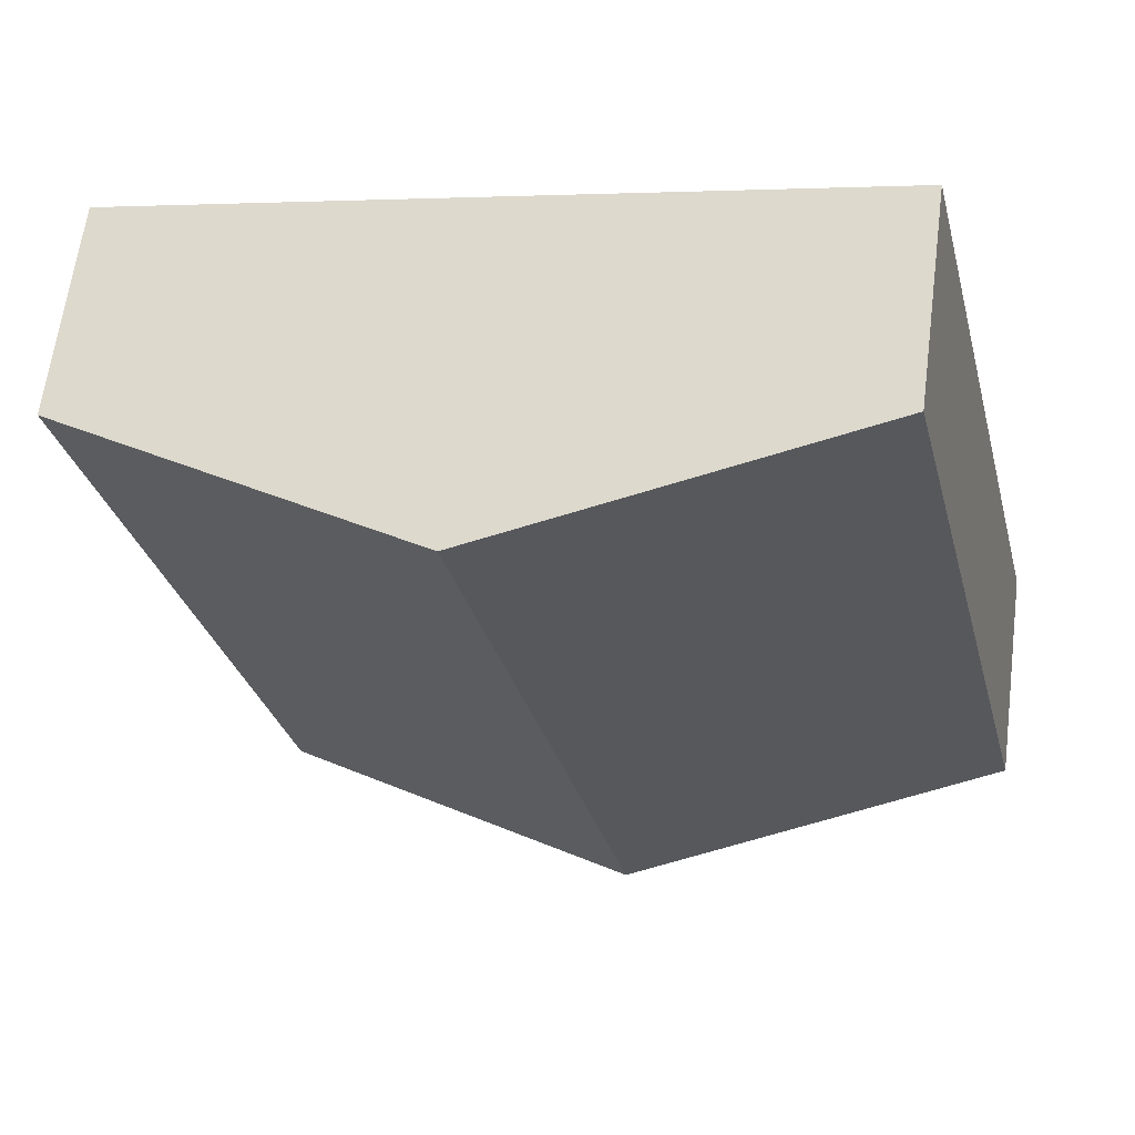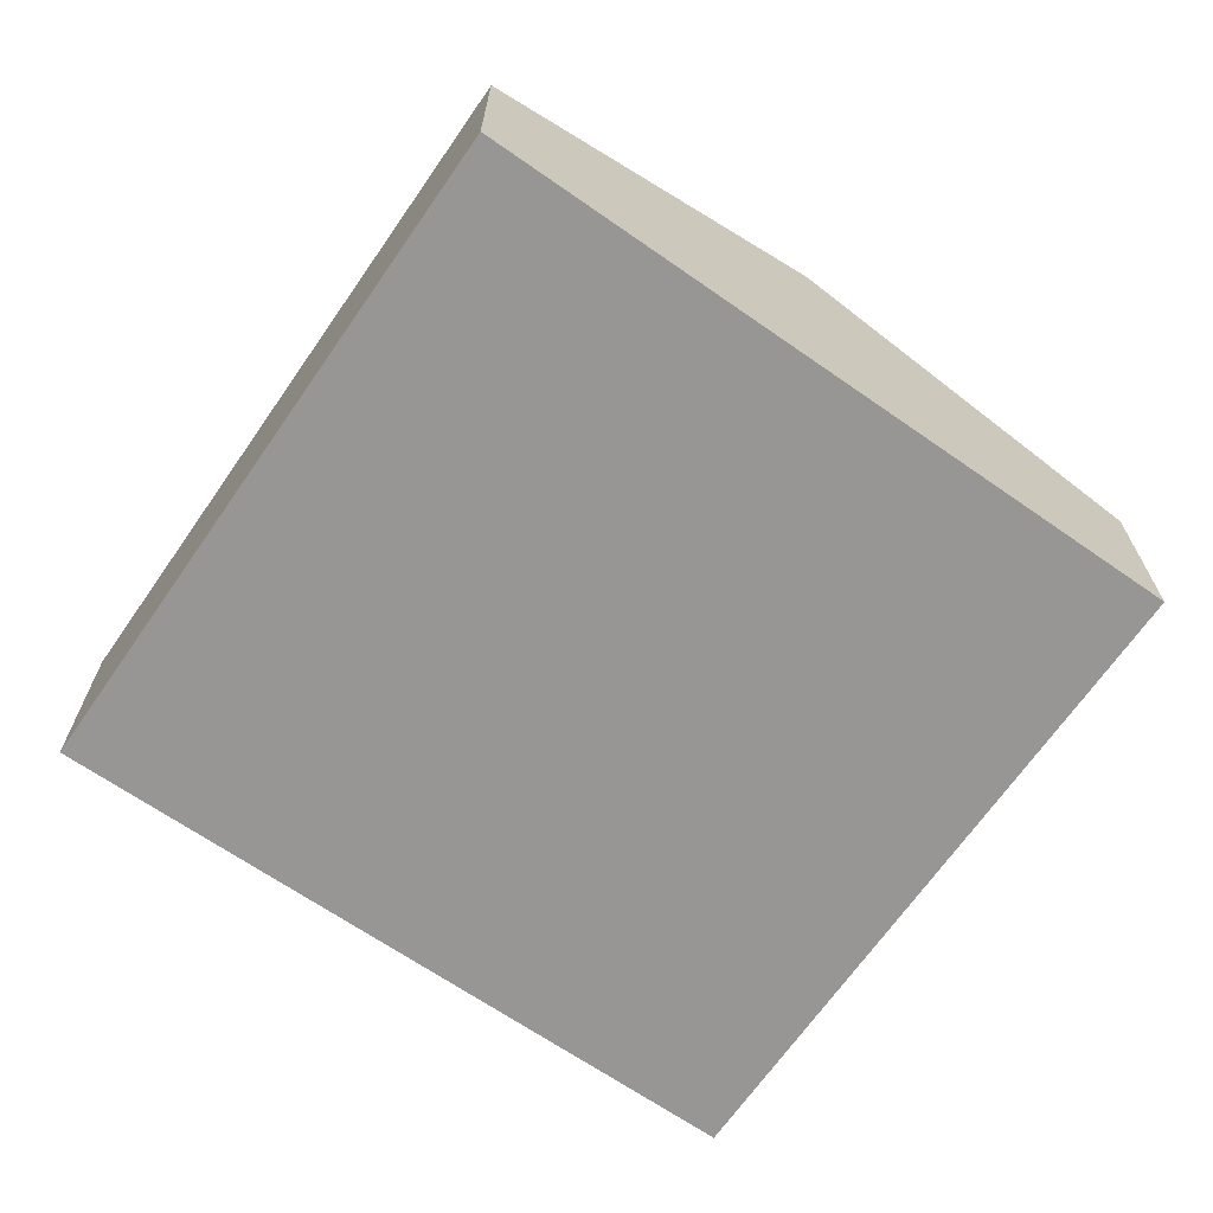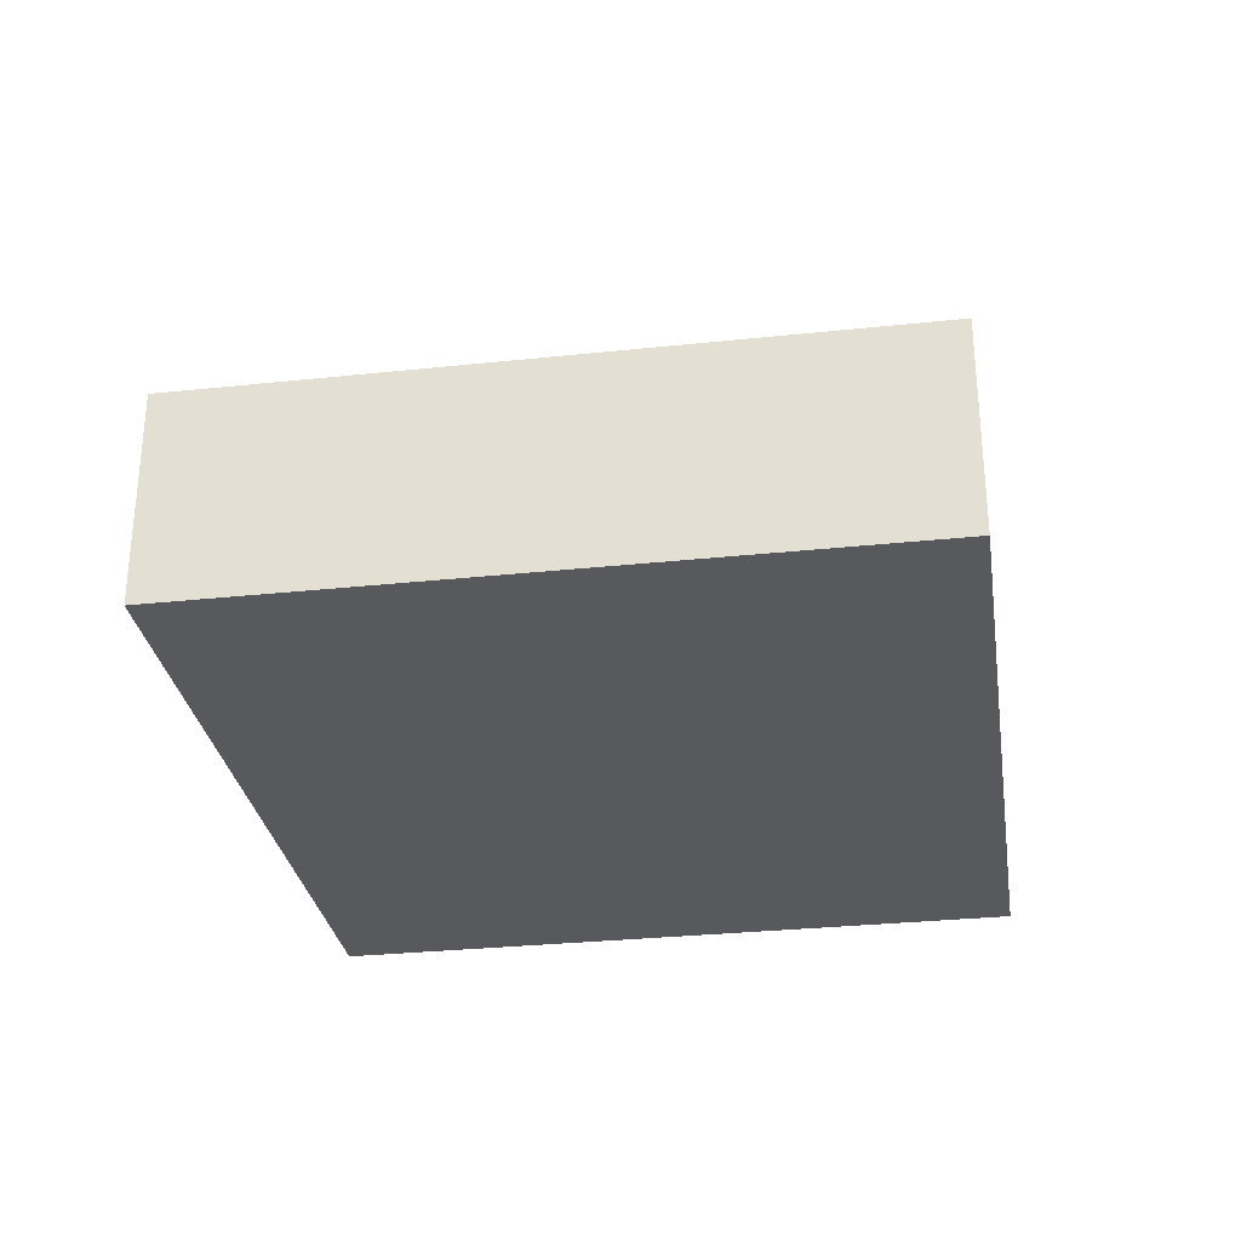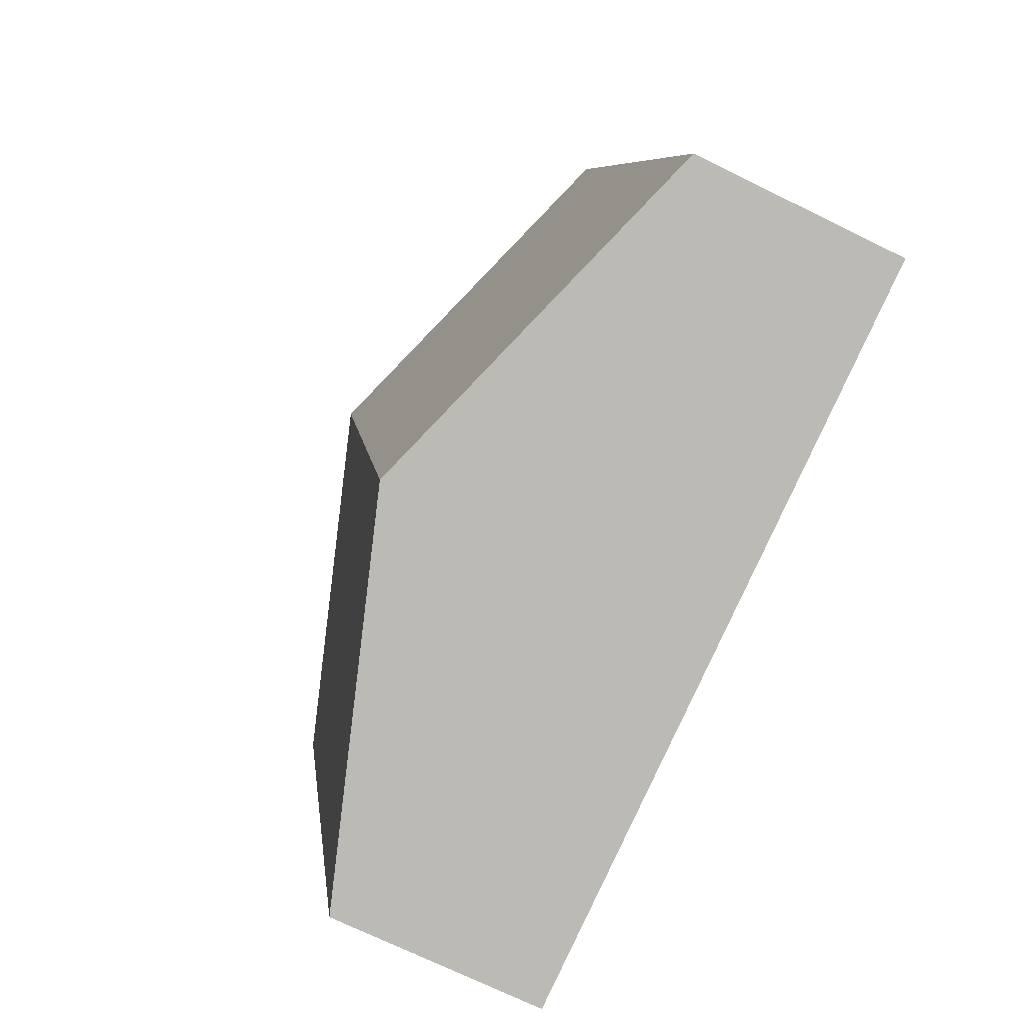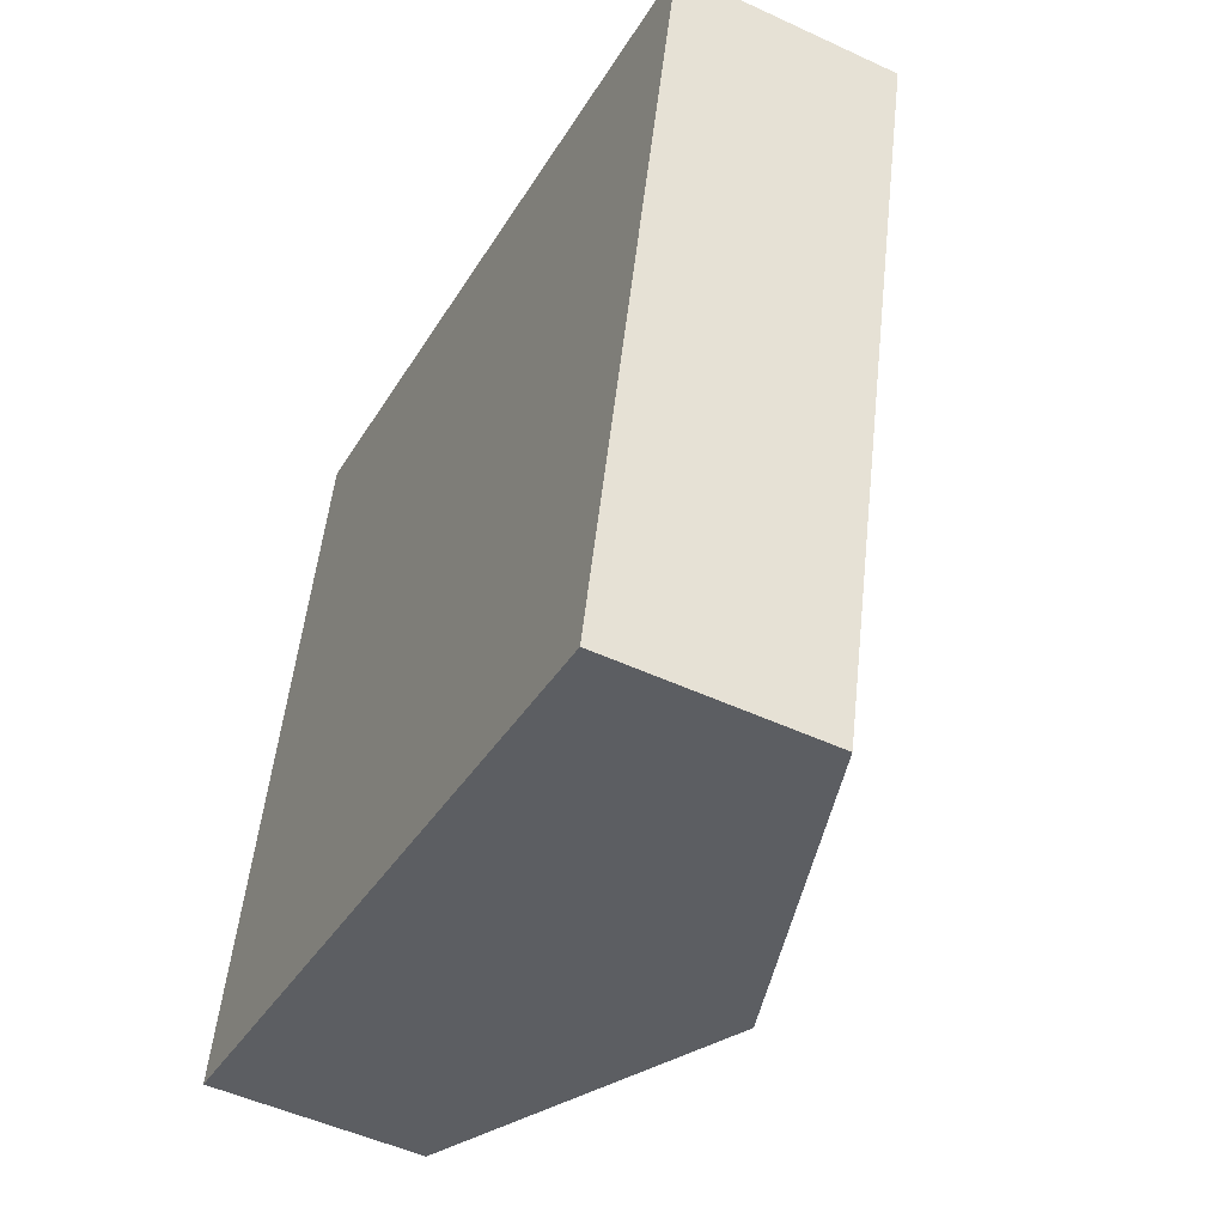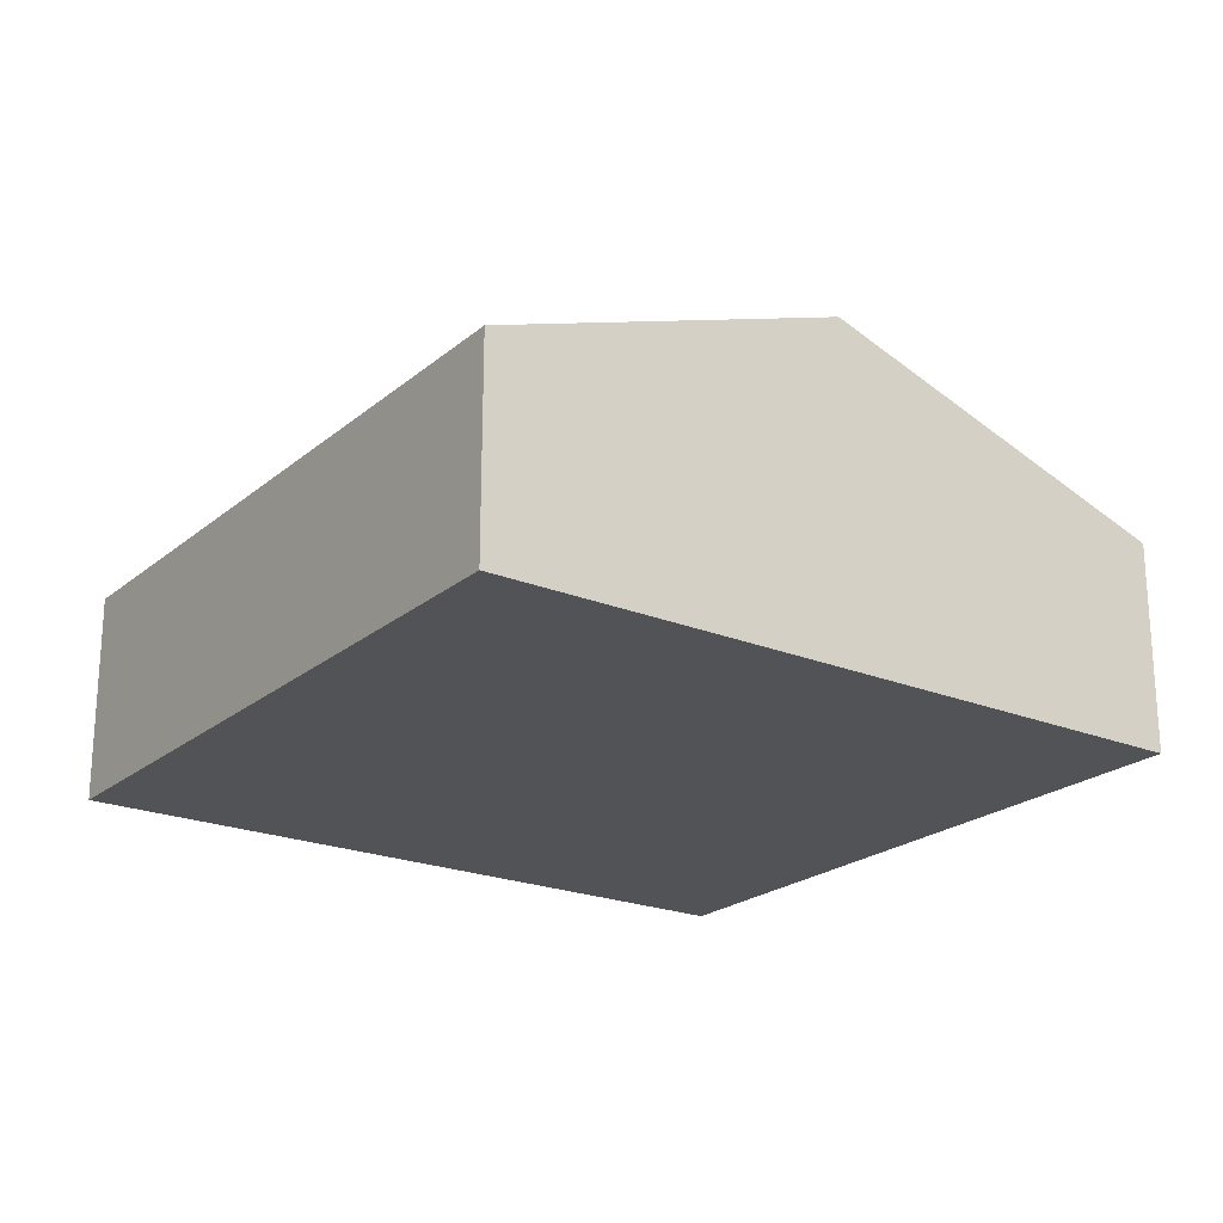
<metadata>
{"format":"obj","ext":"obj","renderer":"f3d","projection":"perspective","resolution":1024,"background":"white","views":[{"elev":63.5,"azim":-172.6,"up":"+Z"},{"elev":-67.9,"azim":158.6,"up":"+Y"},{"elev":-30.2,"azim":112.2,"up":"+Y"},{"elev":-70.9,"azim":-116.2,"up":"+Z"},{"elev":-50.1,"azim":62.9,"up":"+Z"},{"elev":-22.0,"azim":158.0,"up":"+Y"}]}
</metadata>
<code>
v  7.224 6.707 -1.739
v  17.68 4.203 10.15
v  14.44 4.203 -3.477
v  10.46 6.707 11.84
v  0 4.201 2.572e-16
v  3.235 4.206 13.53
v  3.235 -8.282e-16 13.53
v  0 0 0
v  10.46 -7.25e-16 11.84
v  17.68 -6.216e-16 10.15
v  14.44 2.129e-16 -3.477
v  7.224 1.065e-16 -1.739
g defaultobject
f 1 2 3
f 2 1 4
f 5 4 1
f 4 5 6
f 5 7 6
f 7 5 8
f 7 4 6
f 4 7 9
f 4 9 2
f 2 9 10
f 10 3 2
f 3 10 11
f 1 8 5
f 8 1 12
f 12 1 3
f 12 3 11
f 9 11 10
f 11 9 7
f 11 7 12
f 12 7 8

</code>
